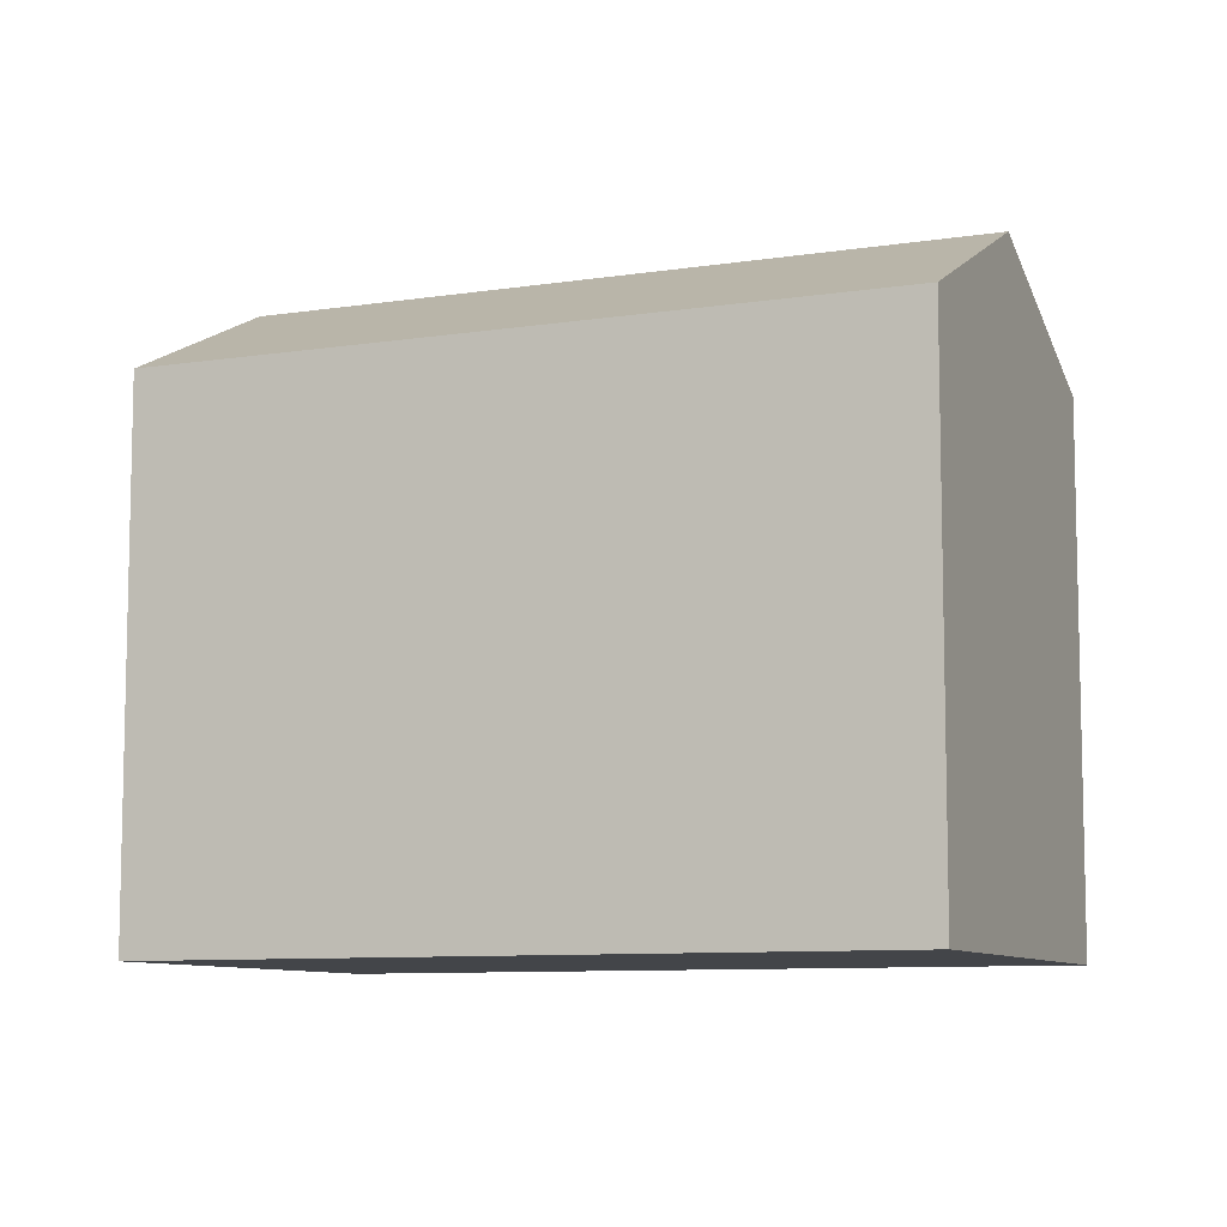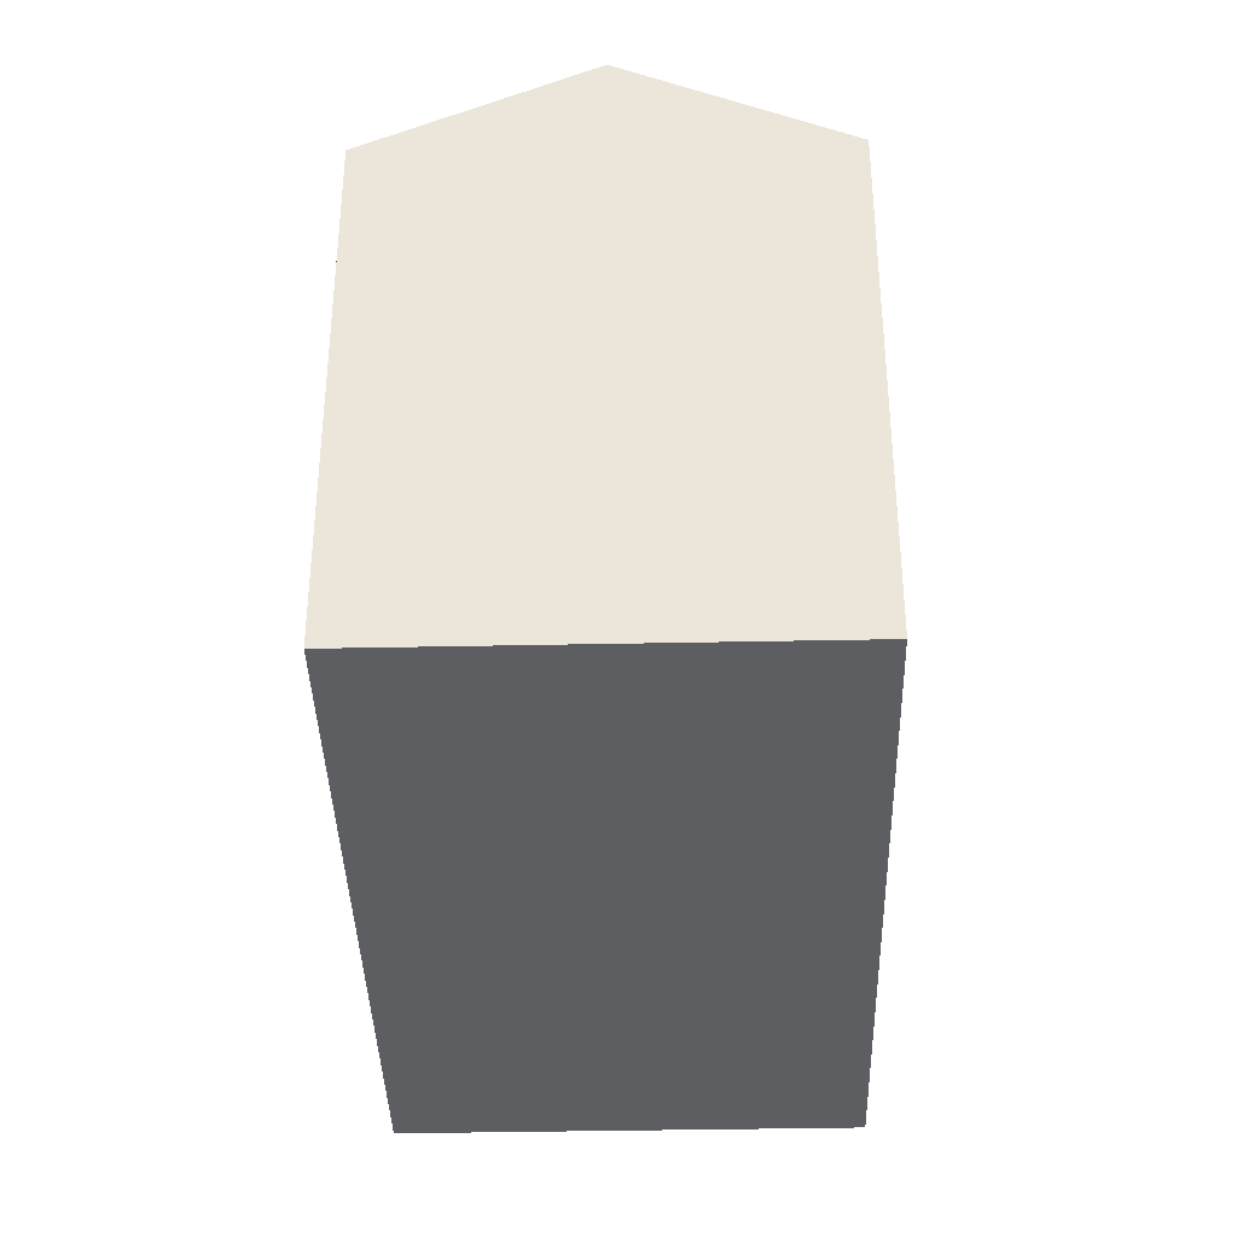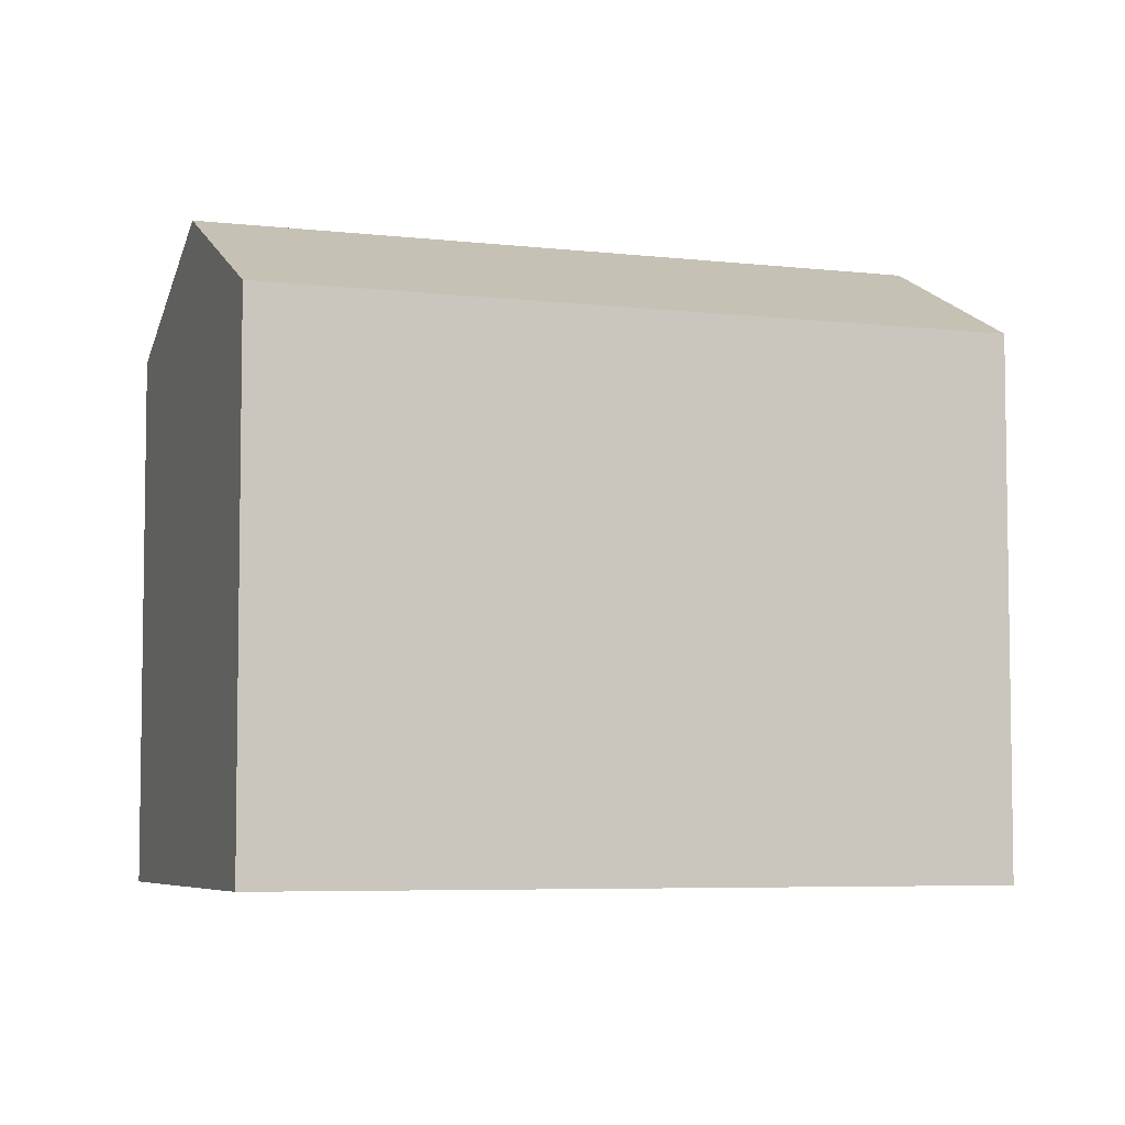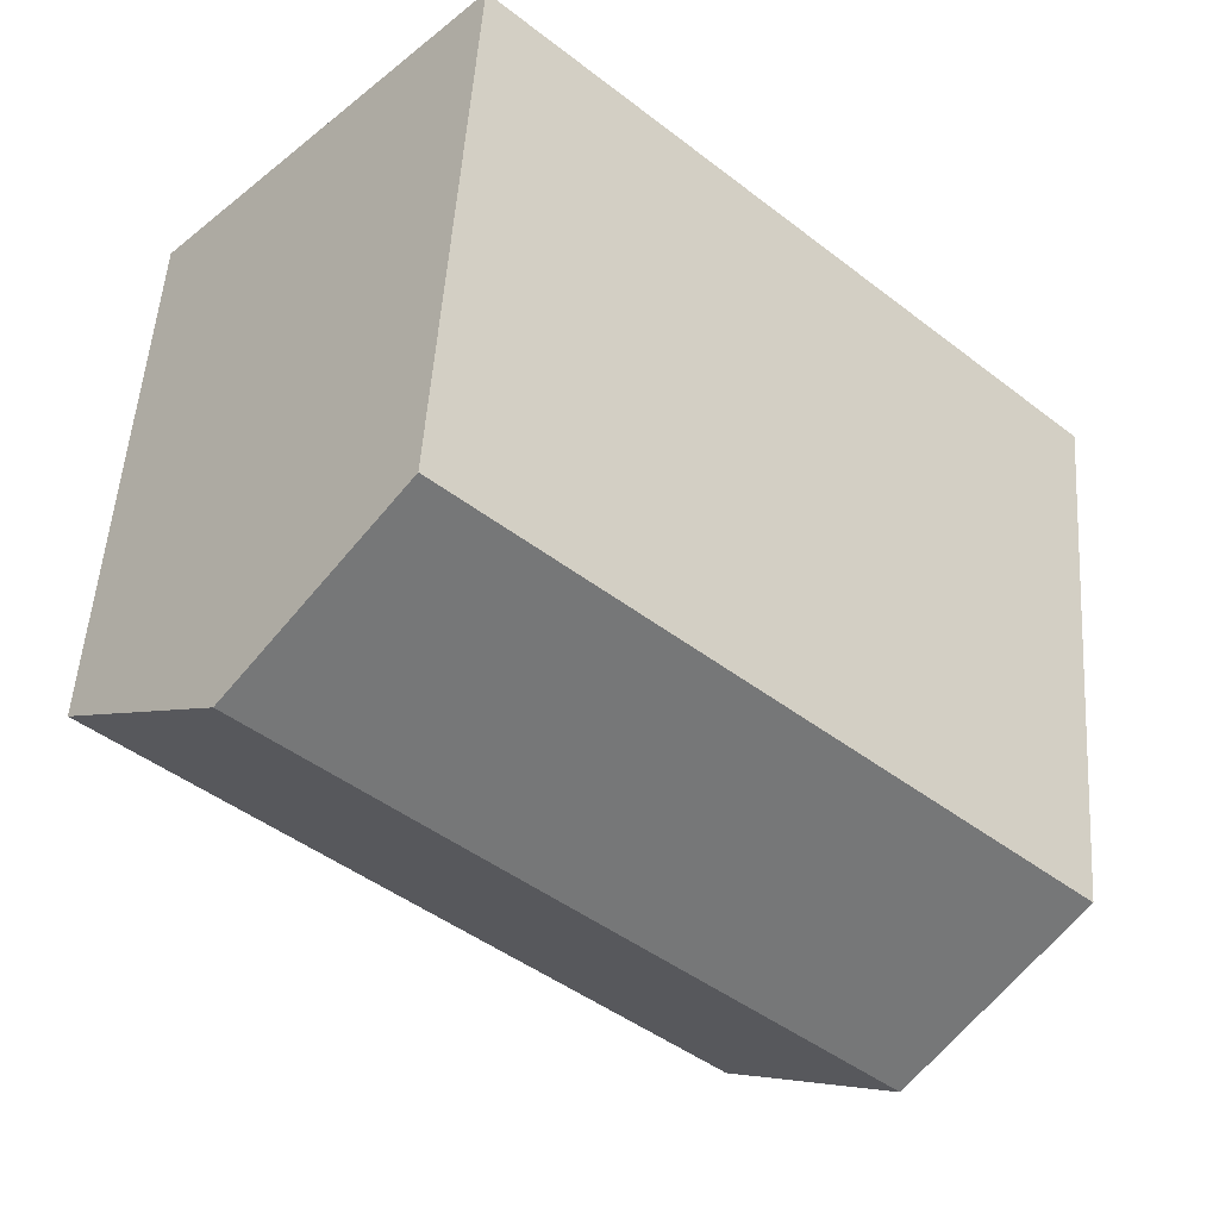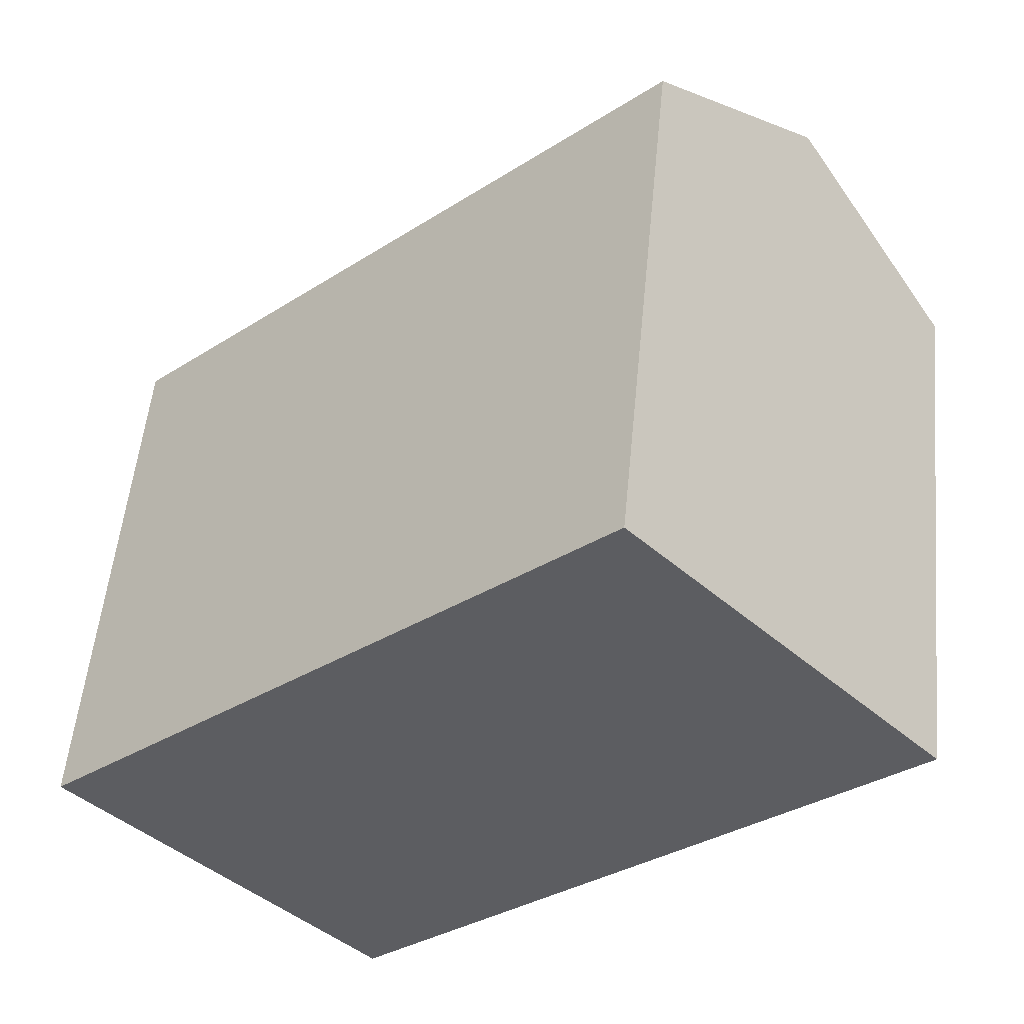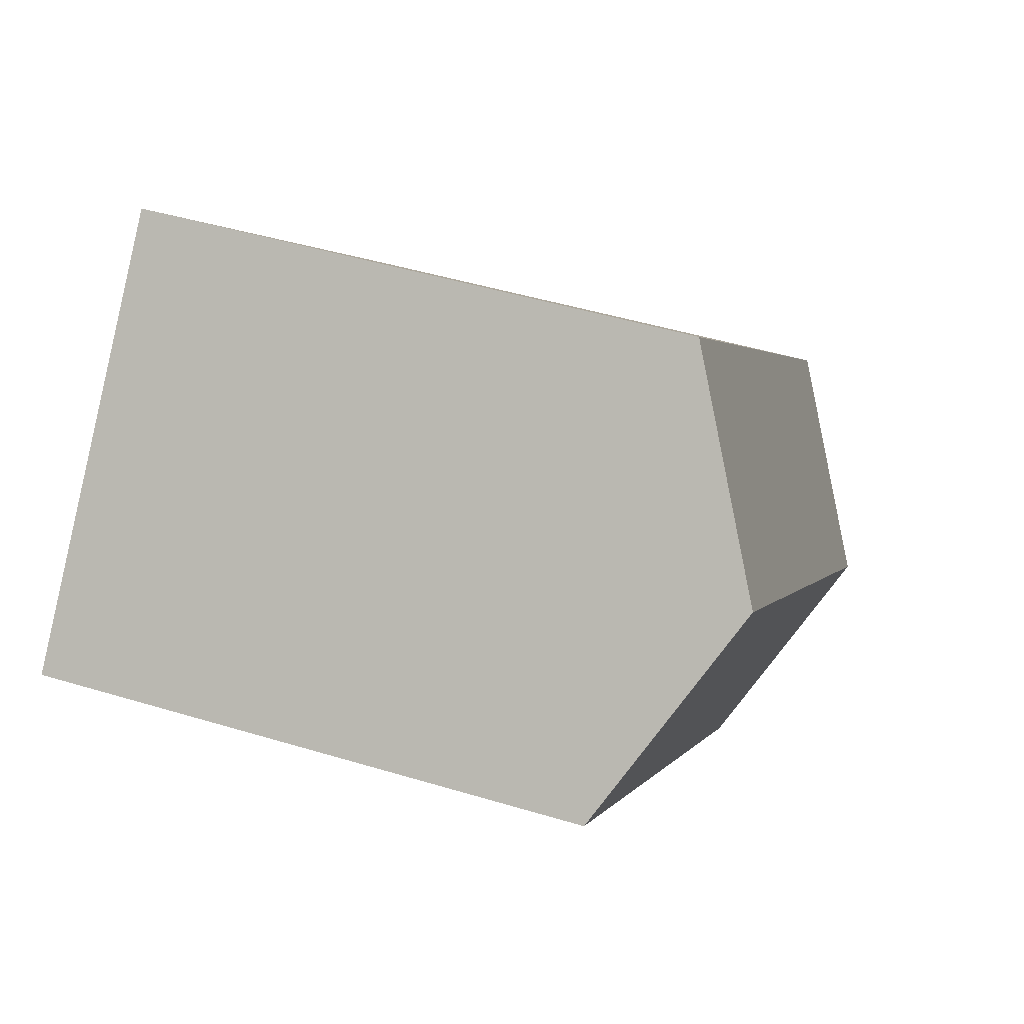
<metadata>
{"format":"obj","ext":"obj","renderer":"f3d","projection":"perspective","resolution":1024,"background":"white","views":[{"elev":-8.7,"azim":-20.0,"up":"+Y"},{"elev":-37.9,"azim":48.5,"up":"+Y"},{"elev":-5.7,"azim":117.3,"up":"+Y"},{"elev":51.5,"azim":-176.2,"up":"+Z"},{"elev":53.4,"azim":5.5,"up":"+Z"},{"elev":46.5,"azim":109.1,"up":"+Z"}]}
</metadata>
<code>
v  3.741 15.67 -4.009
v  13.38 13.16 -2.511
v  7.482 13.16 -8.018
v  17.37 15.67 8.706
v  15.25 13.16 -0.771
v  21.11 13.16 4.697
v  13.63 13.16 12.72
v  0.719 13.64 -0.771
v  0 13.16 8.058e-16
v  7.482 4.91e-16 -8.018
v  0.719 4.721e-17 -0.771
v  0 0 0
v  3.741 2.455e-16 -4.009
v  13.63 -7.786e-16 12.72
v  21.11 -2.876e-16 4.697
v  17.37 -5.331e-16 8.706
v  15.25 4.721e-17 -0.771
v  13.38 1.538e-16 -2.511
g defaultobject
f 1 2 3
f 2 1 4
f 2 4 5
f 5 4 6
f 7 8 9
f 8 7 1
f 1 7 4
f 10 1 3
f 1 10 8
f 8 10 9
f 9 10 11
f 9 11 12
f 11 10 13
f 12 7 9
f 7 12 14
f 7 6 4
f 6 7 14
f 6 14 15
f 15 14 16
f 15 5 6
f 5 15 2
f 2 15 3
f 3 15 17
f 3 17 10
f 10 17 18
f 16 17 15
f 17 16 14
f 17 14 12
f 17 12 18
f 18 12 10
f 10 12 13
f 13 12 11

</code>
